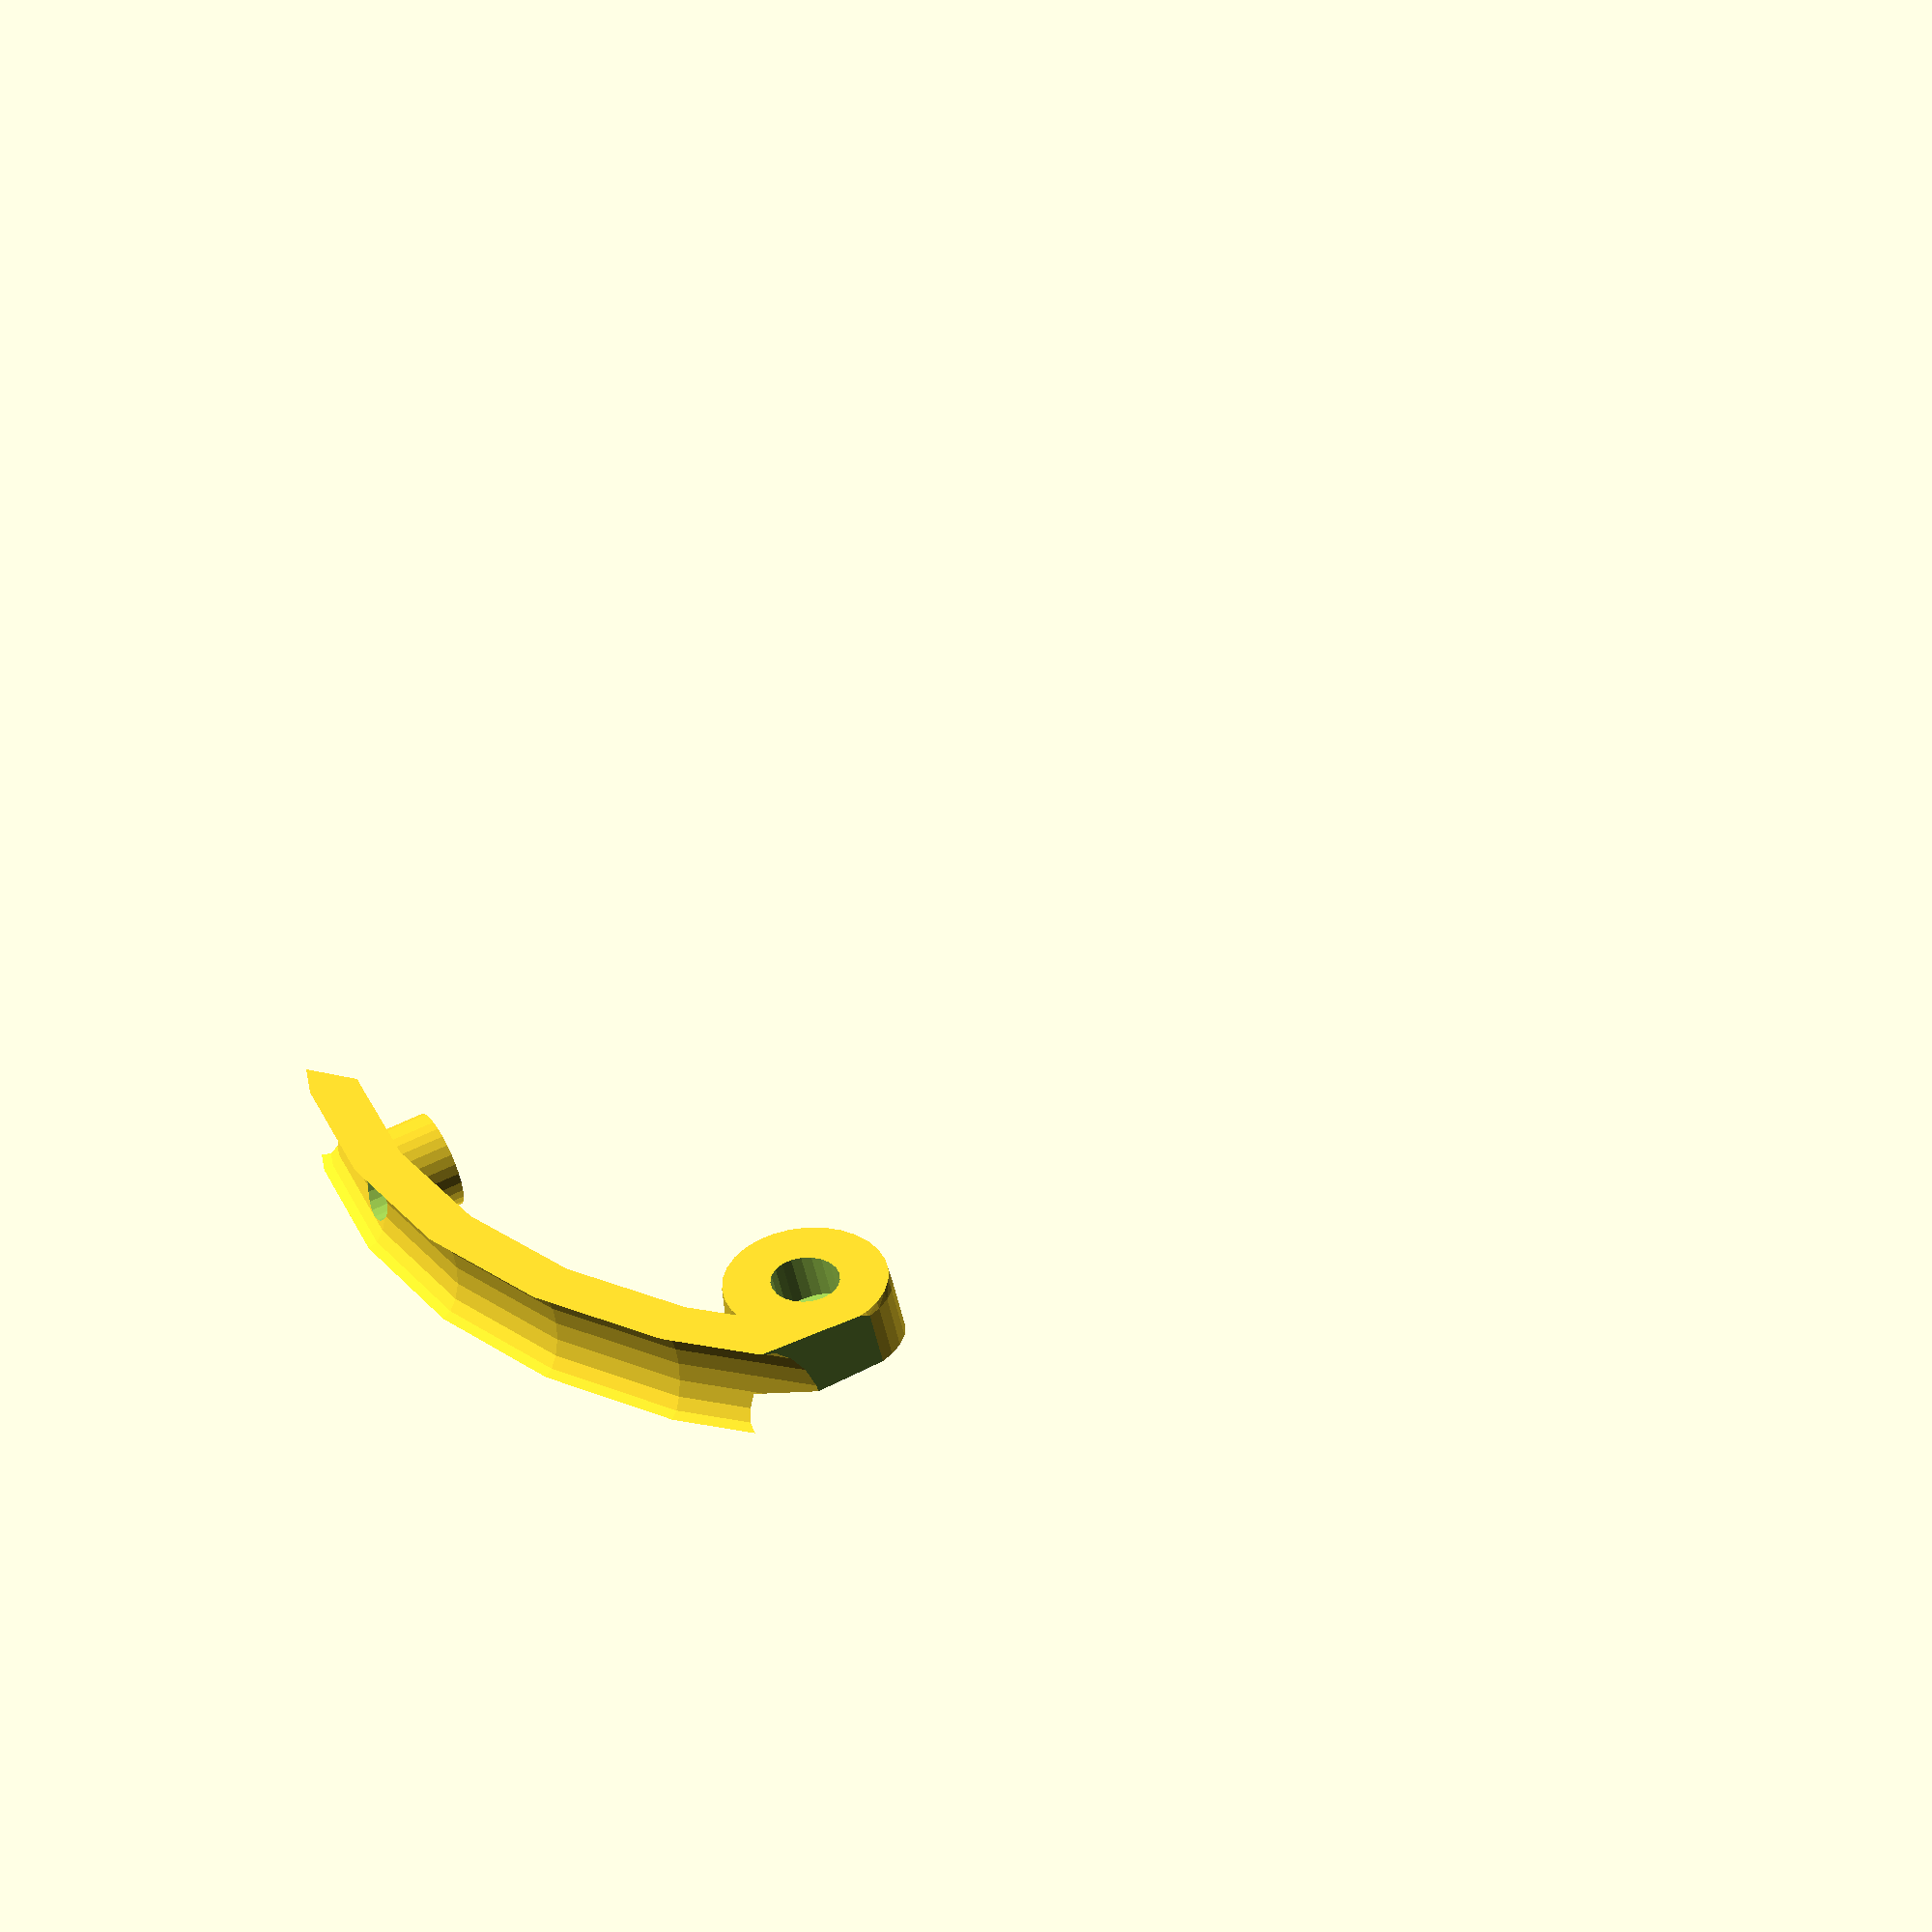
<openscad>
module lower_outer(){
difference(){
union(){
rotate([15,0,-13]) translate([95,15,19]) rotate_extrude(convexity = 10) 2d_disk();
hull(){
translate([14,72,34]) cylinder(r=16,h=10);
translate([14,72,29]) rotate([15,0,-13]) cylinder(r=16,h=7);
}
translate([-35,-14,14]) rotate([90,0,90]) cylinder(r=10,h=10);
}
translate([14,72,24]) rotate([0,0,0] ) cylinder(r=4.2,h=20);
translate([-45,-14,14]) rotate([90,0,90] ) cylinder(r=4.2,h=30);
translate([-46,-14,14]) rotate([90,0,90] ) cylinder(r=6.6,h=10);
translate([14,72,26]) rotate([0,0,0] ) cylinder(r=6.6,h=10);
translate([14,77,44]) cylinder(r1=18,r2=25,h=15);
rotate([0,0,-40]) translate([-3,-200,-30]) cube([250,400,100]);
translate([-25,-14,14]) rotate([90,0,90]) cylinder(r=18,h=15);
translate([-30,87,0]) cube([150,100,100]);
}
}

translate([0,0,-9]) rotate([-14,4,13]) lower_outer();

module 2d_disk(){
//translate([105,-4]) square([30,8]);
difference(){
translate([130,-10]) square([10,20]);
translate([140,0]) scale([1,2]) circle(r=5);
}
}

//translate([0,0,24]) rotate([0,90,0]) footpeg_mount();

module footpeg_mount(){
difference(){
union(){
translate([0,-28,0]) cut_cube(24,54,28,4);
translate([9,4,26]) cut_cube(15,32,32,3);
translate([4,15,56]) cut_cube(20,50,20,4);
translate([0,48,74]) cut_cube(24,35,10,4);
translate([0,-14,14]) rotate([90,0,90]) cylinder(h=14,r=10);
}
translate([20,-14,14]) rotate([90,0,90]) nut_cap(13.6,10);
translate([14,72,73])rotate([0,0,90]) cylinder(h=14,r=4.2);
translate([-1,-14,14]) rotate([90,0,90]) cylinder(h=26,r=4.2);
}
}//end part




module cut_cube(x,y,z,d){
m = 2.5;
difference(){
cube([x,y,z]);
translate([0,m,m]) cube([d,y-2*m,z-2*m]);
translate([0,2*m,2*m]) cube([2*d,y-4*m,z-4*m]);
translate([0,3*m,3*m]) cube([3*d,y-6*m,z-6*m]);
}
}

module nut_cap(nut_size,depth){
union(){
for(a = [0,60,120]){
rotate([0,0,a]) cube([nut_size,.5774*nut_size,depth],center = true);
}//end for
}//end union
}


</openscad>
<views>
elev=55.6 azim=222.3 roll=183.7 proj=p view=wireframe
</views>
